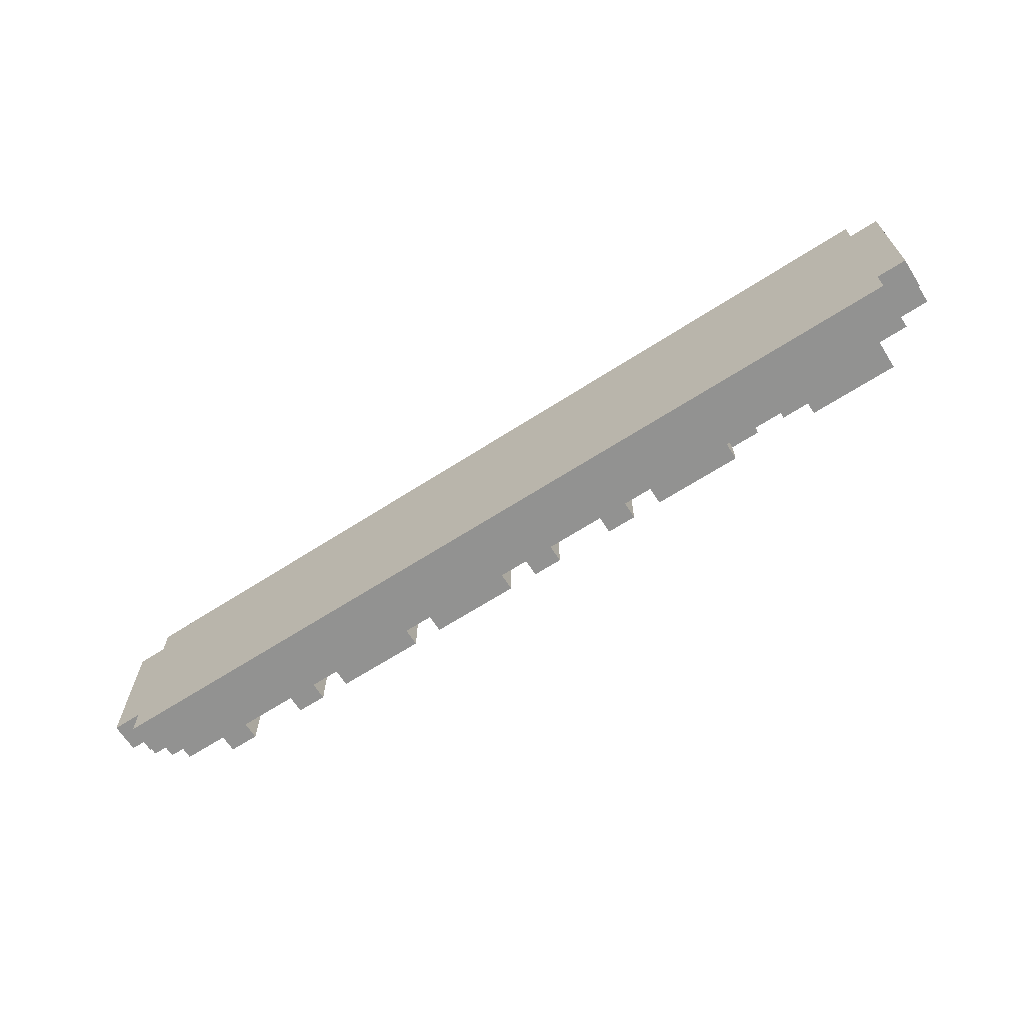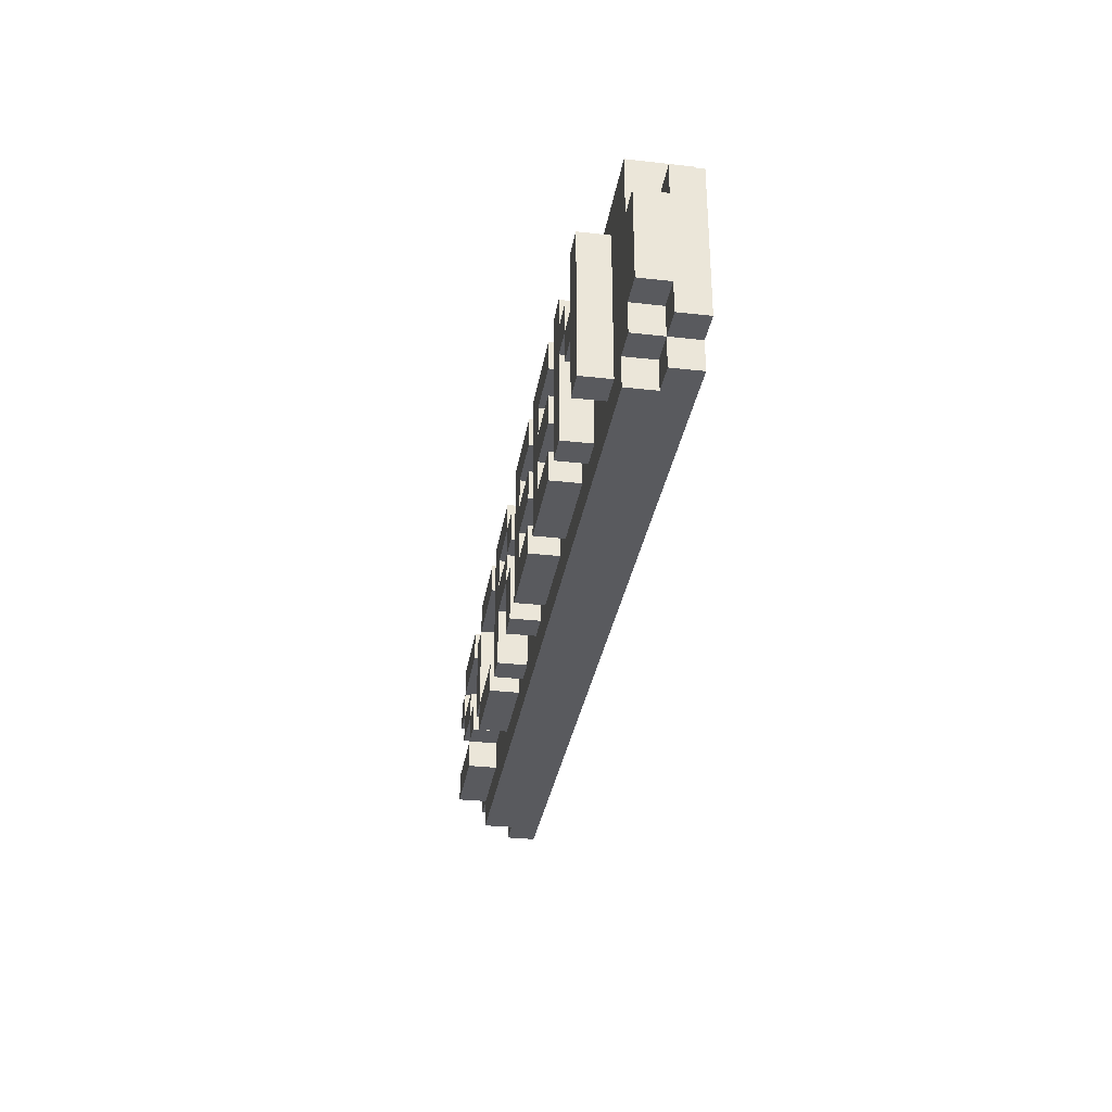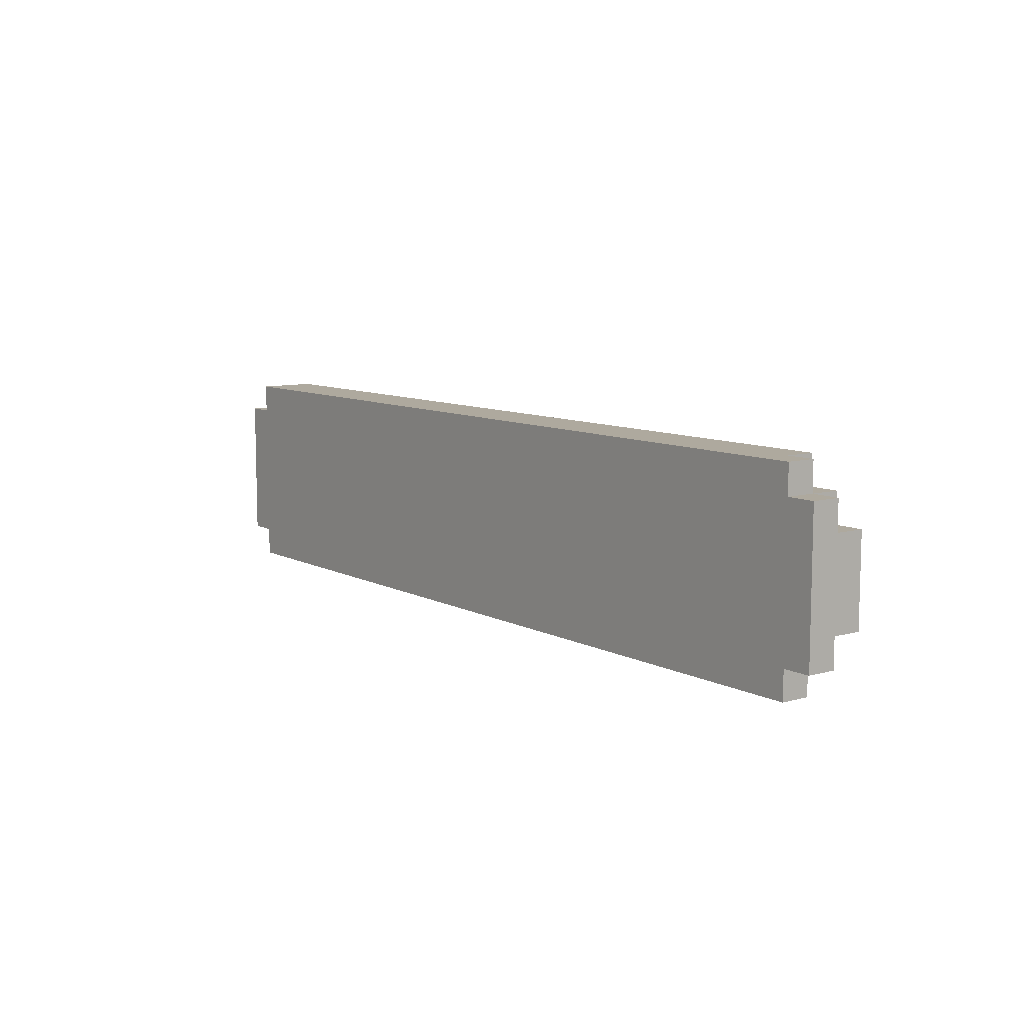
<metadata>
{"format":"obj","ext":"obj","renderer":"f3d","projection":"perspective","resolution":1024,"background":"white","views":[{"elev":-66.3,"azim":-147.2,"up":"+Y"},{"elev":-31.8,"azim":81.0,"up":"+Y"},{"elev":9.1,"azim":-126.9,"up":"+Y"}]}
</metadata>
<code>
g screen_resolution
v -16 1 -0.5
v -16 1 -1.5
v -16 2 0.5
v -16 2 -0.5
v -16 5 0.5
v -16 5 -0.5
v -16 6 -0.5
v -16 6 -1.5
v -15 0 -0.5
v -15 0 -1.5
v -15 1 0.5
v -15 1 -0.5
v -15 1 -1.5
v -15 2 0.5
v -15 2 -0.5
v -15 5 0.5
v -15 5 -0.5
v -15 6 0.5
v -15 6 -0.5
v -15 6 -1.5
v -15 7 -0.5
v -15 7 -1.5
v -14 0 0.5
v -14 0 -0.5
v -14 1 1.5
v -14 1 0.5
v -14 1 -0.5
v -14 2 1.5
v -14 2 0.5
v -14 4 1.5
v -14 4 0.5
v -14 5 1.5
v -14 5 0.5
v -14 6 0.5
v -14 6 -0.5
v -14 7 0.5
v -14 7 -0.5
v -13 3 1.5
v -13 3 0.5
v -13 4 1.5
v -13 4 0.5
v -13 5 1.5
v -13 5 0.5
v -13 6 1.5
v -13 6 0.5
v -11 2 1.5
v -11 2 0.5
v -11 3 1.5
v -11 3 0.5
v -9 2 1.5
v -9 2 0.5
v -9 5 1.5
v -9 5 0.5
v -8 1 1.5
v -8 1 0.5
v -8 2 1.5
v -8 2 0.5
v -8 5 1.5
v -8 5 0.5
v -8 6 1.5
v -8 6 0.5
v -4 1 1.5
v -4 1 0.5
v -4 6 1.5
v -4 6 0.5
v -1 1 1.5
v -1 1 0.5
v -1 3 1.5
v -1 3 0.5
v -1 4 1.5
v -1 4 0.5
v -1 5 1.5
v -1 5 0.5
v 1 1 1.5
v 1 1 0.5
v 1 6 1.5
v 1 6 0.5
v 5 1 1.5
v 5 1 0.5
v 5 6 1.5
v 5 6 0.5
v 9 1 1.5
v 9 1 0.5
v 9 6 1.5
v 9 6 0.5
v 11 3 1.5
v 11 3 0.5
v 11 4 1.5
v 11 4 0.5
v 12 1 1.5
v 12 1 0.5
v 12 3 1.5
v 12 3 0.5
v 12 4 1.5
v 12 4 0.5
v 12 6 1.5
v 12 6 0.5
v -13 4 1.5
v -13 4 0.5
v -13 5 1.5
v -13 5 0.5
v -11 1 1.5
v -11 1 0.5
v -11 2 1.5
v -11 2 0.5
v -11 3 1.5
v -11 3 0.5
v -11 4 1.5
v -11 4 0.5
v -10 2 1.5
v -10 2 0.5
v -10 3 1.5
v -10 3 0.5
v -10 5 1.5
v -10 5 0.5
v -10 6 1.5
v -10 6 0.5
v -8 2 1.5
v -8 2 0.5
v -8 5 1.5
v -8 5 0.5
v -5 1 1.5
v -5 1 0.5
v -5 2 1.5
v -5 2 0.5
v -5 5 1.5
v -5 5 0.5
v -5 6 1.5
v -5 6 0.5
v -3 1 1.5
v -3 1 0.5
v -3 3 1.5
v -3 3 0.5
v -3 4 1.5
v -3 4 0.5
v -3 5 1.5
v -3 5 0.5
v -1 3 1.5
v -1 3 0.5
v -1 4 1.5
v -1 4 0.5
v -1 5 1.5
v -1 5 0.5
v -1 6 1.5
v -1 6 0.5
v 0 1 1.5
v 0 1 0.5
v 0 3 1.5
v 0 3 0.5
v 0 4 1.5
v 0 4 0.5
v 0 5 1.5
v 0 5 0.5
v 2 2 1.5
v 2 2 0.5
v 2 3 1.5
v 2 3 0.5
v 2 4 1.5
v 2 4 0.5
v 2 5 1.5
v 2 5 0.5
v 4 1 1.5
v 4 1 0.5
v 4 2 1.5
v 4 2 0.5
v 4 3 1.5
v 4 3 0.5
v 4 4 1.5
v 4 4 0.5
v 4 5 1.5
v 4 5 0.5
v 4 6 1.5
v 4 6 0.5
v 6 2 1.5
v 6 2 0.5
v 6 3 1.5
v 6 3 0.5
v 6 4 1.5
v 6 4 0.5
v 6 5 1.5
v 6 5 0.5
v 8 1 1.5
v 8 1 0.5
v 8 2 1.5
v 8 2 0.5
v 8 3 1.5
v 8 3 0.5
v 8 4 1.5
v 8 4 0.5
v 8 5 1.5
v 8 5 0.5
v 8 6 1.5
v 8 6 0.5
v 10 1 1.5
v 10 1 0.5
v 10 4 1.5
v 10 4 0.5
v 10 5 1.5
v 10 5 0.5
v 10 6 1.5
v 10 6 0.5
v 11 4 1.5
v 11 4 0.5
v 11 5 1.5
v 11 5 0.5
v 13 1 1.5
v 13 1 0.5
v 13 6 1.5
v 13 6 0.5
v 14 0 0.5
v 14 0 -0.5
v 14 1 0.5
v 14 1 -0.5
v 15 0 -0.5
v 15 0 -1.5
v 15 1 0.5
v 15 1 -0.5
v 15 1 -1.5
v 15 2 0.5
v 15 2 -0.5
v 15 5 0.5
v 15 5 -0.5
v 15 6 -0.5
v 15 6 -1.5
v 15 7 0.5
v 15 7 -1.5
v 16 1 -0.5
v 16 1 -1.5
v 16 2 0.5
v 16 2 -0.5
v 16 5 0.5
v 16 5 -0.5
v 16 6 -0.5
v 16 6 -1.5
v -14 1 1.5
v -14 2 1.5
v -14 4 1.5
v -14 5 1.5
v -13 3 1.5
v -13 4 1.5
v -13 5 1.5
v -13 6 1.5
v -11 1 1.5
v -11 2 1.5
v -11 3 1.5
v -11 4 1.5
v -10 2 1.5
v -10 3 1.5
v -10 5 1.5
v -10 6 1.5
v -9 2 1.5
v -9 5 1.5
v -8 1 1.5
v -8 2 1.5
v -8 5 1.5
v -8 6 1.5
v -5 1 1.5
v -5 2 1.5
v -5 5 1.5
v -5 6 1.5
v -4 1 1.5
v -4 6 1.5
v -3 1 1.5
v -3 3 1.5
v -3 4 1.5
v -3 5 1.5
v -1 1 1.5
v -1 3 1.5
v -1 4 1.5
v -1 5 1.5
v -1 6 1.5
v 0 1 1.5
v 0 3 1.5
v 0 4 1.5
v 0 5 1.5
v 1 1 1.5
v 1 6 1.5
v 2 2 1.5
v 2 3 1.5
v 2 4 1.5
v 2 5 1.5
v 4 1 1.5
v 4 2 1.5
v 4 3 1.5
v 4 4 1.5
v 4 5 1.5
v 4 6 1.5
v 5 1 1.5
v 5 6 1.5
v 6 2 1.5
v 6 3 1.5
v 6 4 1.5
v 6 5 1.5
v 8 1 1.5
v 8 2 1.5
v 8 3 1.5
v 8 4 1.5
v 8 5 1.5
v 8 6 1.5
v 9 1 1.5
v 9 6 1.5
v 10 1 1.5
v 10 4 1.5
v 10 5 1.5
v 10 6 1.5
v 11 3 1.5
v 11 4 1.5
v 11 5 1.5
v 12 1 1.5
v 12 3 1.5
v 12 4 1.5
v 12 6 1.5
v 13 1 1.5
v 13 6 1.5
v -16 2 0.5
v -16 5 0.5
v -15 1 0.5
v -15 2 0.5
v -15 5 0.5
v -15 6 0.5
v -14 0 0.5
v -14 1 0.5
v -14 2 0.5
v -14 4 0.5
v -14 5 0.5
v -14 6 0.5
v -14 7 0.5
v -13 3 0.5
v -13 4 0.5
v -13 5 0.5
v -13 6 0.5
v -11 1 0.5
v -11 2 0.5
v -11 3 0.5
v -11 4 0.5
v -10 2 0.5
v -10 3 0.5
v -10 5 0.5
v -10 6 0.5
v -9 2 0.5
v -9 5 0.5
v -8 1 0.5
v -8 2 0.5
v -8 5 0.5
v -8 6 0.5
v -5 1 0.5
v -5 2 0.5
v -5 5 0.5
v -5 6 0.5
v -4 1 0.5
v -4 6 0.5
v -3 1 0.5
v -3 3 0.5
v -3 4 0.5
v -3 5 0.5
v -1 1 0.5
v -1 3 0.5
v -1 4 0.5
v -1 5 0.5
v -1 6 0.5
v 0 1 0.5
v 0 3 0.5
v 0 4 0.5
v 0 5 0.5
v 1 1 0.5
v 1 6 0.5
v 2 2 0.5
v 2 3 0.5
v 2 4 0.5
v 2 5 0.5
v 4 1 0.5
v 4 2 0.5
v 4 3 0.5
v 4 4 0.5
v 4 5 0.5
v 4 6 0.5
v 5 1 0.5
v 5 6 0.5
v 6 2 0.5
v 6 3 0.5
v 6 4 0.5
v 6 5 0.5
v 8 1 0.5
v 8 2 0.5
v 8 3 0.5
v 8 4 0.5
v 8 5 0.5
v 8 6 0.5
v 9 1 0.5
v 9 6 0.5
v 10 1 0.5
v 10 4 0.5
v 10 5 0.5
v 10 6 0.5
v 11 3 0.5
v 11 4 0.5
v 11 5 0.5
v 12 1 0.5
v 12 3 0.5
v 12 4 0.5
v 12 6 0.5
v 13 1 0.5
v 13 6 0.5
v 14 0 0.5
v 14 1 0.5
v 15 1 0.5
v 15 2 0.5
v 15 5 0.5
v 15 7 0.5
v 16 2 0.5
v 16 5 0.5
v -16 1 -0.5
v -16 2 -0.5
v -16 5 -0.5
v -16 6 -0.5
v -15 0 -0.5
v -15 1 -0.5
v -15 2 -0.5
v -15 5 -0.5
v -15 6 -0.5
v -15 7 -0.5
v -14 0 -0.5
v -14 1 -0.5
v -14 6 -0.5
v -14 7 -0.5
v 14 0 -0.5
v 14 1 -0.5
v 15 0 -0.5
v 15 1 -0.5
v 15 2 -0.5
v 15 5 -0.5
v 15 6 -0.5
v 16 1 -0.5
v 16 2 -0.5
v 16 5 -0.5
v 16 6 -0.5
v -16 1 -1.5
v -16 6 -1.5
v -15 0 -1.5
v -15 1 -1.5
v -15 6 -1.5
v -15 7 -1.5
v 15 0 -1.5
v 15 1 -1.5
v 15 6 -1.5
v 15 7 -1.5
v 16 1 -1.5
v 16 6 -1.5
v -14 0 0.5
v 14 0 0.5
v -15 0 -0.5
v -14 0 -0.5
v 14 0 -0.5
v 15 0 -0.5
v -15 0 -1.5
v 15 0 -1.5
v -14 1 1.5
v -11 1 1.5
v -8 1 1.5
v -5 1 1.5
v -4 1 1.5
v -3 1 1.5
v -1 1 1.5
v 0 1 1.5
v 1 1 1.5
v 4 1 1.5
v 5 1 1.5
v 8 1 1.5
v 9 1 1.5
v 10 1 1.5
v 12 1 1.5
v 13 1 1.5
v -15 1 0.5
v -14 1 0.5
v -11 1 0.5
v -8 1 0.5
v -5 1 0.5
v -4 1 0.5
v -3 1 0.5
v -1 1 0.5
v 0 1 0.5
v 1 1 0.5
v 4 1 0.5
v 5 1 0.5
v 8 1 0.5
v 9 1 0.5
v 10 1 0.5
v 12 1 0.5
v 13 1 0.5
v 14 1 0.5
v 15 1 0.5
v -16 1 -0.5
v -15 1 -0.5
v -14 1 -0.5
v 14 1 -0.5
v 15 1 -0.5
v 16 1 -0.5
v -16 1 -1.5
v -15 1 -1.5
v 15 1 -1.5
v 16 1 -1.5
v -11 2 1.5
v -10 2 1.5
v -9 2 1.5
v -8 2 1.5
v -16 2 0.5
v -15 2 0.5
v -11 2 0.5
v -10 2 0.5
v -9 2 0.5
v -8 2 0.5
v 15 2 0.5
v 16 2 0.5
v -16 2 -0.5
v -15 2 -0.5
v 15 2 -0.5
v 16 2 -0.5
v -13 3 1.5
v -11 3 1.5
v -3 3 1.5
v -1 3 1.5
v 2 3 1.5
v 4 3 1.5
v 6 3 1.5
v 8 3 1.5
v 11 3 1.5
v 12 3 1.5
v -13 3 0.5
v -11 3 0.5
v -3 3 0.5
v -1 3 0.5
v 2 3 0.5
v 4 3 0.5
v 6 3 0.5
v 8 3 0.5
v 11 3 0.5
v 12 3 0.5
v -14 4 1.5
v -13 4 1.5
v -1 4 1.5
v 0 4 1.5
v 10 4 1.5
v 11 4 1.5
v -14 4 0.5
v -13 4 0.5
v -1 4 0.5
v 0 4 0.5
v 10 4 0.5
v 11 4 0.5
v -13 5 1.5
v -10 5 1.5
v -8 5 1.5
v -5 5 1.5
v -3 5 1.5
v -1 5 1.5
v 2 5 1.5
v 4 5 1.5
v 6 5 1.5
v 8 5 1.5
v -13 5 0.5
v -10 5 0.5
v -8 5 0.5
v -5 5 0.5
v -3 5 0.5
v -1 5 0.5
v 2 5 0.5
v 4 5 0.5
v 6 5 0.5
v 8 5 0.5
v -14 2 1.5
v -11 2 1.5
v -8 2 1.5
v -5 2 1.5
v 2 2 1.5
v 4 2 1.5
v 6 2 1.5
v 8 2 1.5
v -14 2 0.5
v -11 2 0.5
v -8 2 0.5
v -5 2 0.5
v 2 2 0.5
v 4 2 0.5
v 6 2 0.5
v 8 2 0.5
v -11 3 1.5
v -10 3 1.5
v -1 3 1.5
v 0 3 1.5
v -11 3 0.5
v -10 3 0.5
v -1 3 0.5
v 0 3 0.5
v -13 4 1.5
v -11 4 1.5
v -3 4 1.5
v -1 4 1.5
v 2 4 1.5
v 4 4 1.5
v 6 4 1.5
v 8 4 1.5
v 11 4 1.5
v 12 4 1.5
v -13 4 0.5
v -11 4 0.5
v -3 4 0.5
v -1 4 0.5
v 2 4 0.5
v 4 4 0.5
v 6 4 0.5
v 8 4 0.5
v 11 4 0.5
v 12 4 0.5
v -14 5 1.5
v -13 5 1.5
v -9 5 1.5
v -8 5 1.5
v -1 5 1.5
v 0 5 1.5
v 10 5 1.5
v 11 5 1.5
v -16 5 0.5
v -15 5 0.5
v -14 5 0.5
v -13 5 0.5
v -9 5 0.5
v -8 5 0.5
v -1 5 0.5
v 0 5 0.5
v 10 5 0.5
v 11 5 0.5
v 15 5 0.5
v 16 5 0.5
v -16 5 -0.5
v -15 5 -0.5
v 15 5 -0.5
v 16 5 -0.5
v -13 6 1.5
v -10 6 1.5
v -8 6 1.5
v -5 6 1.5
v -4 6 1.5
v -1 6 1.5
v 1 6 1.5
v 4 6 1.5
v 5 6 1.5
v 8 6 1.5
v 9 6 1.5
v 10 6 1.5
v 12 6 1.5
v 13 6 1.5
v -15 6 0.5
v -14 6 0.5
v -13 6 0.5
v -10 6 0.5
v -8 6 0.5
v -5 6 0.5
v -4 6 0.5
v -1 6 0.5
v 1 6 0.5
v 4 6 0.5
v 5 6 0.5
v 8 6 0.5
v 9 6 0.5
v 10 6 0.5
v 12 6 0.5
v 13 6 0.5
v -16 6 -0.5
v -15 6 -0.5
v -14 6 -0.5
v 15 6 -0.5
v 16 6 -0.5
v -16 6 -1.5
v -15 6 -1.5
v 15 6 -1.5
v 16 6 -1.5
v -14 7 0.5
v 15 7 0.5
v -15 7 -0.5
v -14 7 -0.5
v -15 7 -1.5
v 15 7 -1.5
f 4 2 1
f 5 4 3
f 6 2 4
f 6 4 5
f 7 2 6
f 8 2 7
f 12 10 9
f 13 10 12
f 14 12 11
f 15 12 14
f 18 17 16
f 19 17 18
f 21 20 19
f 22 20 21
f 26 24 23
f 27 24 26
f 28 26 25
f 29 26 28
f 32 31 30
f 33 31 32
f 36 35 34
f 37 35 36
f 40 39 38
f 41 39 40
f 44 43 42
f 45 43 44
f 48 47 46
f 49 47 48
f 52 51 50
f 53 51 52
f 56 55 54
f 57 55 56
f 60 59 58
f 61 59 60
f 64 63 62
f 65 63 64
f 68 67 66
f 69 67 68
f 72 71 70
f 73 71 72
f 76 75 74
f 77 75 76
f 80 79 78
f 81 79 80
f 84 83 82
f 85 83 84
f 88 87 86
f 89 87 88
f 92 91 90
f 93 91 92
f 96 95 94
f 97 95 96
f 98 99 100
f 100 99 101
f 102 103 104
f 104 103 105
f 106 107 108
f 108 107 109
f 110 111 112
f 112 111 113
f 114 115 116
f 116 115 117
f 118 119 120
f 120 119 121
f 122 123 124
f 124 123 125
f 126 127 128
f 128 127 129
f 130 131 132
f 132 131 133
f 134 135 136
f 136 135 137
f 138 139 140
f 140 139 141
f 142 143 144
f 144 143 145
f 146 147 148
f 148 147 149
f 150 151 152
f 152 151 153
f 154 155 156
f 156 155 157
f 158 159 160
f 160 159 161
f 162 163 164
f 164 163 165
f 166 167 168
f 168 167 169
f 170 171 172
f 172 171 173
f 174 175 176
f 176 175 177
f 178 179 180
f 180 179 181
f 182 183 184
f 184 183 185
f 186 187 188
f 188 187 189
f 190 191 192
f 192 191 193
f 194 195 196
f 196 195 197
f 198 199 200
f 200 199 201
f 202 203 204
f 204 203 205
f 206 207 208
f 208 207 209
f 210 211 212
f 212 211 213
f 214 215 217
f 217 215 218
f 216 217 219
f 219 217 220
f 221 222 223
f 221 223 225
f 223 224 225
f 225 224 226
f 227 228 230
f 229 230 231
f 230 228 232
f 231 230 232
f 232 228 233
f 233 228 234
f 240 238 237
f 241 238 240
f 243 236 235
f 244 236 243
f 245 240 239
f 246 240 245
f 247 245 244
f 248 245 247
f 249 242 241
f 250 242 249
f 254 252 251
f 255 252 254
f 257 254 253
f 258 254 257
f 259 256 255
f 260 256 259
f 263 262 261
f 264 262 263
f 265 262 264
f 266 262 265
f 268 265 264
f 269 265 268
f 270 262 266
f 271 262 270
f 272 268 267
f 273 268 272
f 274 270 269
f 275 270 274
f 278 277 276
f 279 277 278
f 280 277 279
f 281 277 280
f 282 278 276
f 283 278 282
f 284 280 279
f 285 280 284
f 286 277 281
f 287 277 286
f 290 289 288
f 291 289 290
f 292 289 291
f 293 289 292
f 294 290 288
f 295 290 294
f 296 292 291
f 297 292 296
f 298 289 293
f 299 289 298
f 302 301 300
f 303 301 302
f 304 301 303
f 305 301 304
f 307 304 303
f 308 304 307
f 310 307 306
f 311 307 310
f 313 311 310
f 313 312 311
f 313 310 309
f 314 312 313
f 318 316 315
f 319 316 318
f 322 318 317
f 322 320 319
f 322 319 318
f 323 320 322
f 324 320 323
f 325 320 324
f 326 320 325
f 328 324 323
f 329 324 328
f 330 327 326
f 330 326 325
f 331 327 330
f 332 322 321
f 333 328 323
f 334 328 333
f 335 330 329
f 336 333 332
f 337 335 334
f 338 330 335
f 338 335 337
f 339 327 331
f 340 338 337
f 340 339 338
f 340 336 332
f 340 337 336
f 341 339 340
f 342 332 321
f 342 340 332
f 343 340 342
f 344 339 341
f 345 327 339
f 345 339 344
f 346 342 321
f 347 344 343
f 348 344 347
f 349 327 345
f 350 346 321
f 350 349 348
f 350 348 347
f 350 347 346
f 351 327 349
f 351 349 350
f 352 350 321
f 356 352 321
f 356 353 352
f 357 353 356
f 358 355 354
f 359 355 358
f 360 327 351
f 361 356 321
f 362 358 357
f 363 358 362
f 364 360 359
f 365 363 362
f 365 364 363
f 365 361 321
f 365 362 361
f 366 360 364
f 366 364 365
f 366 327 360
f 371 365 321
f 372 368 367
f 373 368 372
f 374 370 369
f 375 370 374
f 376 327 366
f 377 373 372
f 377 376 375
f 377 375 374
f 377 371 321
f 377 374 373
f 377 372 371
f 378 327 376
f 378 376 377
f 383 377 321
f 384 380 379
f 385 380 384
f 386 382 381
f 387 382 386
f 388 327 378
f 389 385 384
f 389 388 387
f 389 387 386
f 389 383 321
f 389 386 385
f 389 384 383
f 390 327 388
f 390 388 389
f 391 389 321
f 394 327 390
f 395 392 391
f 396 392 395
f 397 394 393
f 398 391 321
f 398 395 391
f 399 395 398
f 400 397 396
f 401 394 397
f 401 397 400
f 401 327 394
f 402 398 321
f 403 327 401
f 404 402 321
f 404 403 402
f 405 403 404
f 406 403 405
f 407 403 406
f 408 403 407
f 409 327 403
f 409 403 408
f 410 408 407
f 411 408 410
f 417 413 412
f 418 413 417
f 419 415 414
f 420 415 419
f 422 417 416
f 423 417 422
f 424 421 420
f 425 421 424
f 428 427 426
f 429 427 428
f 433 430 429
f 434 430 433
f 435 432 431
f 436 432 435
f 437 438 440
f 440 438 441
f 439 440 443
f 441 442 443
f 440 441 443
f 443 442 444
f 444 442 445
f 445 442 446
f 444 445 447
f 447 445 448
f 452 450 449
f 453 450 452
f 455 452 451
f 455 454 453
f 455 453 452
f 456 454 455
f 474 458 457
f 475 458 474
f 476 460 459
f 477 460 476
f 478 462 461
f 479 462 478
f 480 464 463
f 481 464 480
f 482 466 465
f 483 466 482
f 484 468 467
f 485 468 484
f 486 470 469
f 487 470 486
f 488 472 471
f 489 472 488
f 493 474 473
f 494 474 493
f 495 491 490
f 496 491 495
f 498 493 492
f 499 493 498
f 500 497 496
f 501 497 500
f 508 503 502
f 509 503 508
f 510 505 504
f 511 505 510
f 514 507 506
f 515 507 514
f 516 513 512
f 517 513 516
f 528 519 518
f 529 519 528
f 530 521 520
f 531 521 530
f 532 523 522
f 533 523 532
f 534 525 524
f 535 525 534
f 536 527 526
f 537 527 536
f 544 539 538
f 545 539 544
f 546 541 540
f 547 541 546
f 548 543 542
f 549 543 548
f 560 551 550
f 561 551 560
f 562 553 552
f 563 553 562
f 564 555 554
f 565 555 564
f 566 557 556
f 567 557 566
f 568 559 558
f 569 559 568
f 570 571 578
f 578 571 579
f 572 573 580
f 580 573 581
f 574 575 582
f 582 575 583
f 576 577 584
f 584 577 585
f 586 587 590
f 590 587 591
f 588 589 592
f 592 589 593
f 594 595 604
f 604 595 605
f 596 597 606
f 606 597 607
f 598 599 608
f 608 599 609
f 600 601 610
f 610 601 611
f 602 603 612
f 612 603 613
f 614 615 624
f 624 615 625
f 616 617 626
f 626 617 627
f 618 619 628
f 628 619 629
f 620 621 630
f 630 621 631
f 622 623 634
f 634 623 635
f 632 633 636
f 636 633 637
f 638 639 654
f 654 639 655
f 640 641 656
f 656 641 657
f 642 643 658
f 658 643 659
f 644 645 660
f 660 645 661
f 646 647 662
f 662 647 663
f 648 649 664
f 664 649 665
f 650 651 666
f 666 651 667
f 652 653 669
f 669 653 670
f 668 669 673
f 673 669 674
f 671 672 675
f 675 672 676
f 677 678 680
f 679 680 681
f 680 678 682
f 681 680 682

</code>
